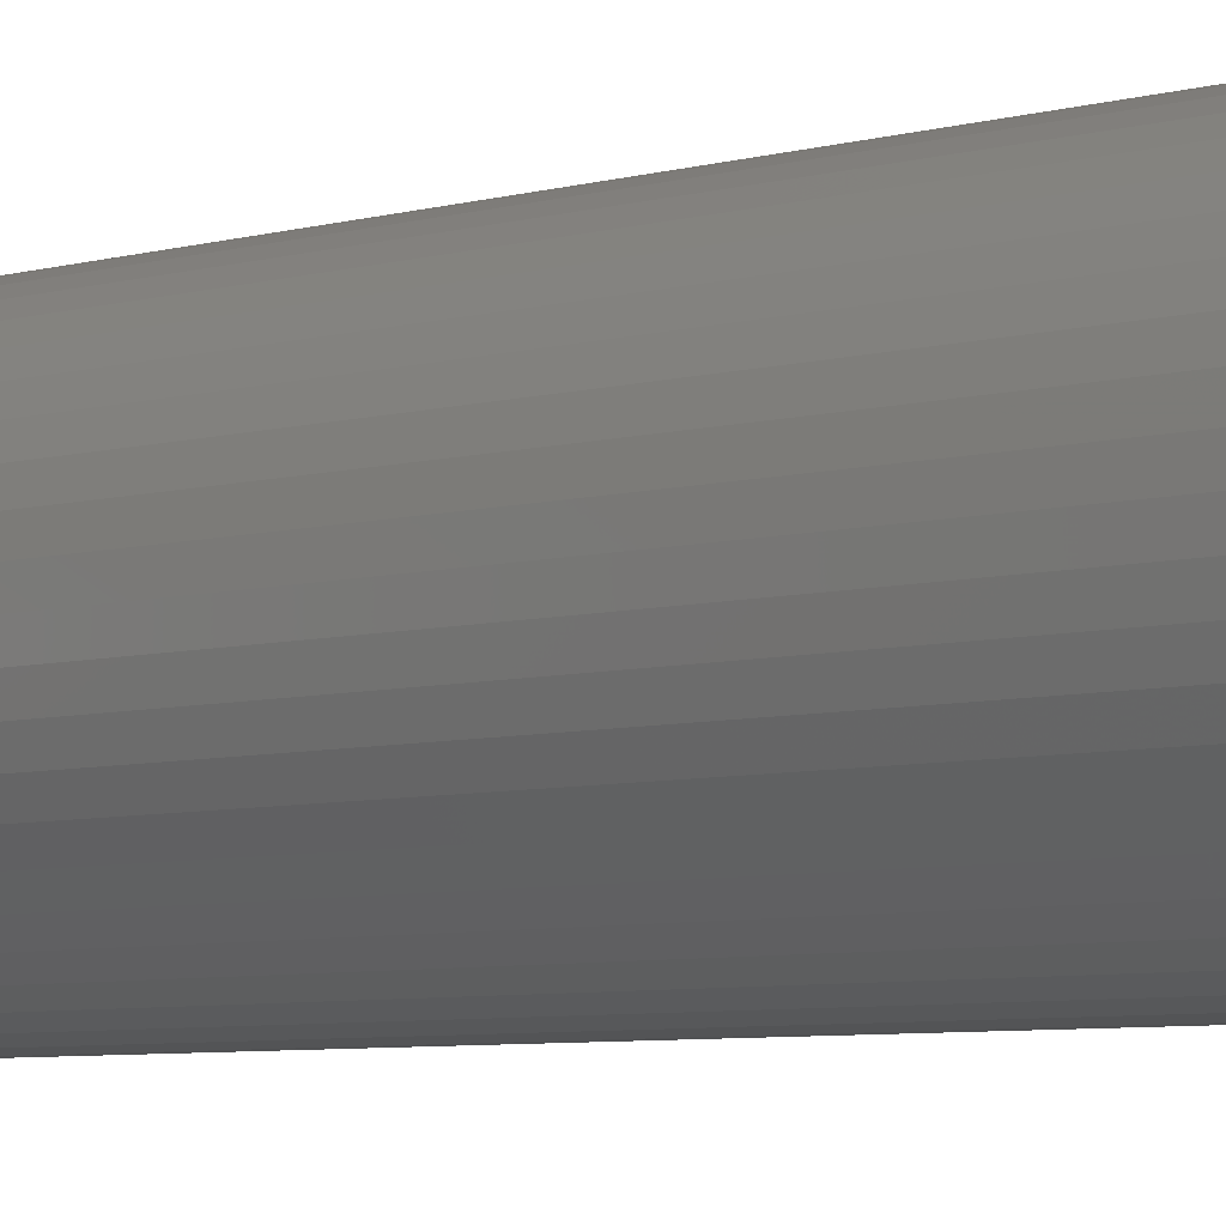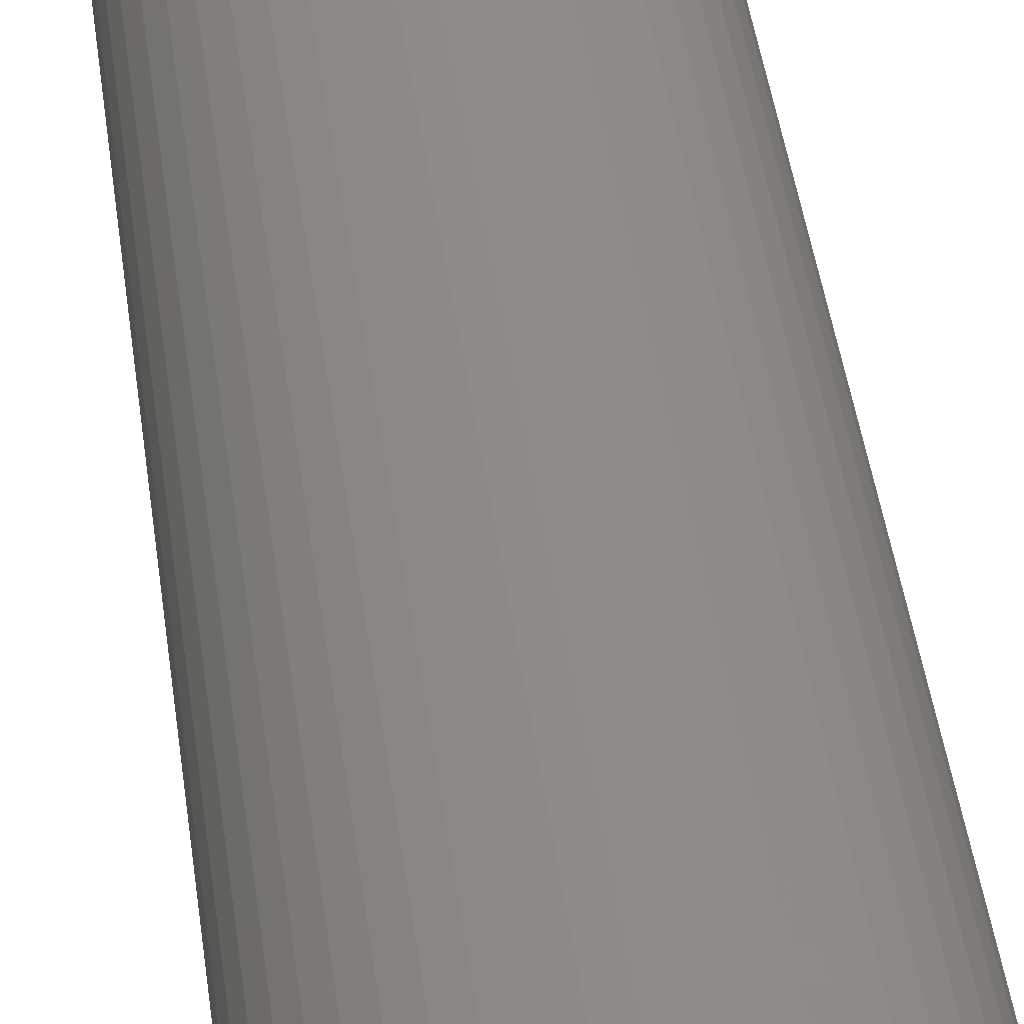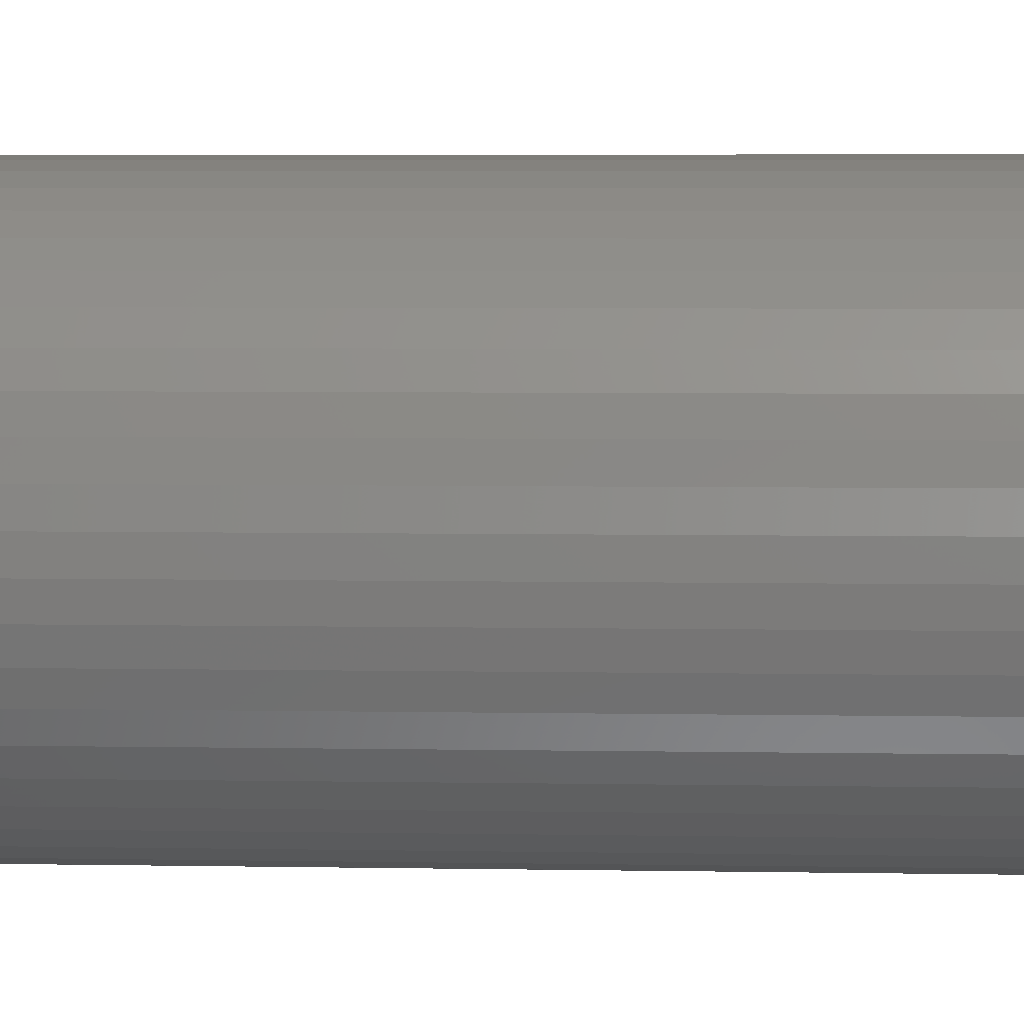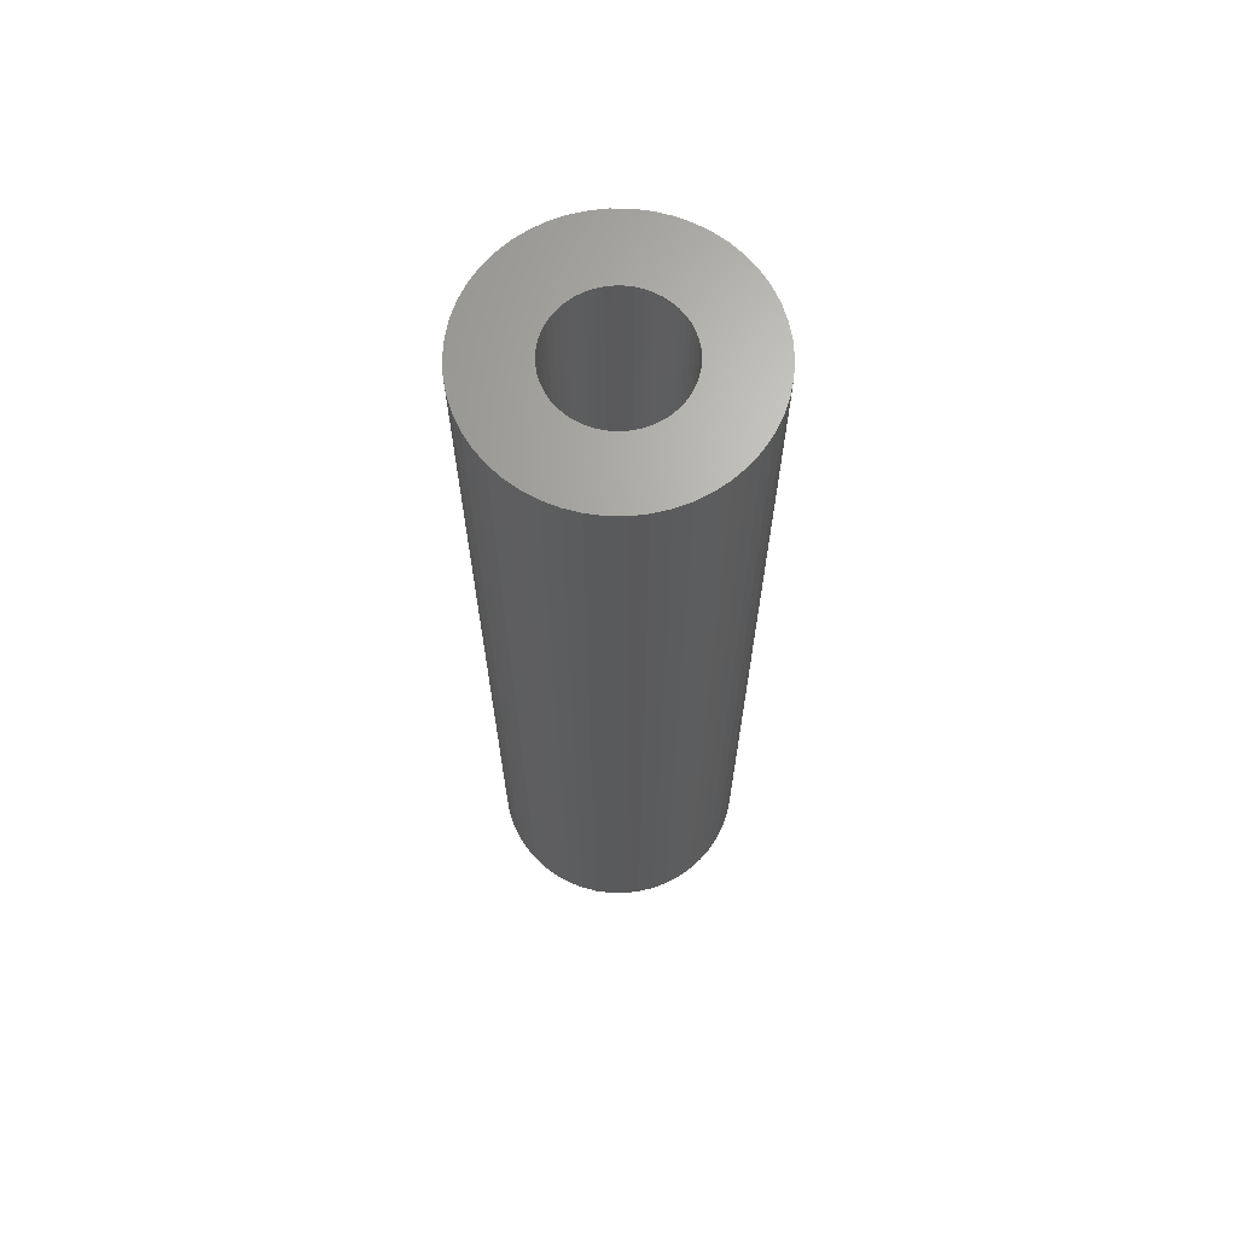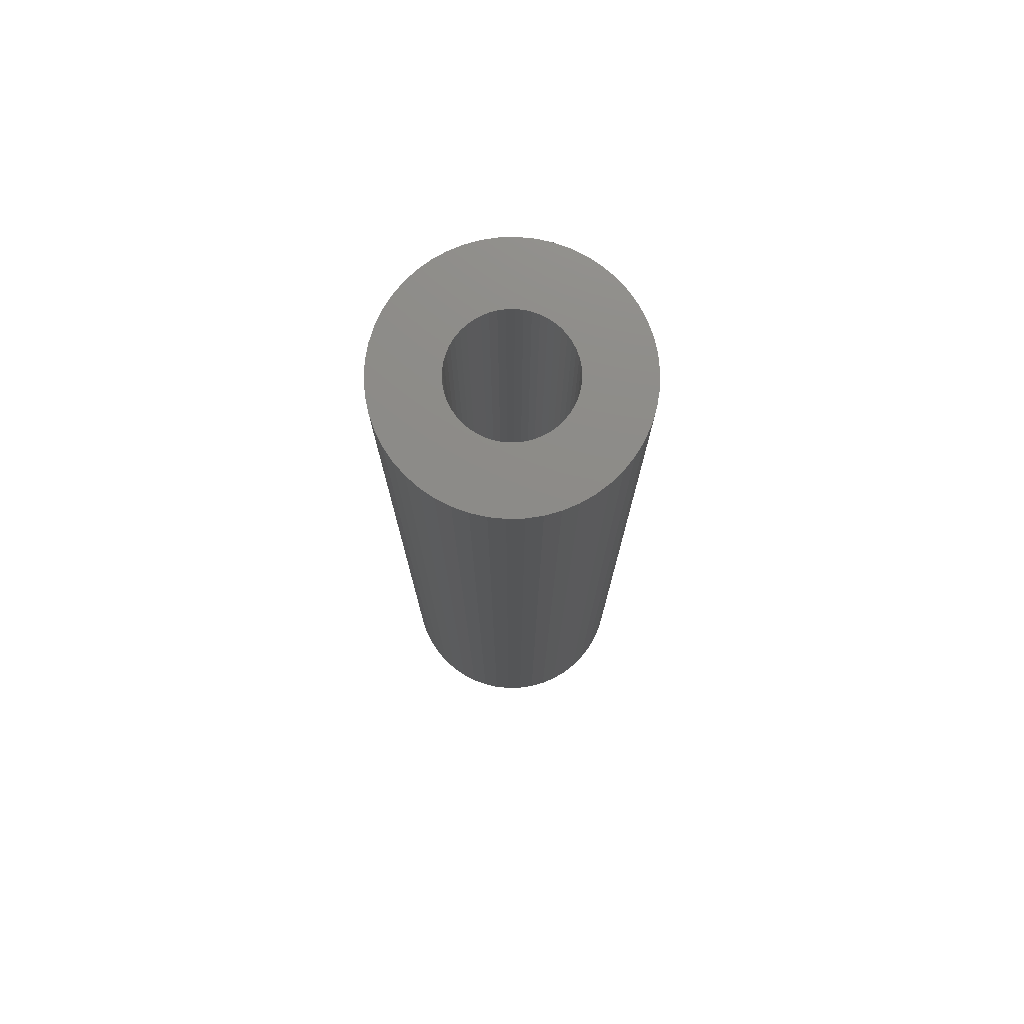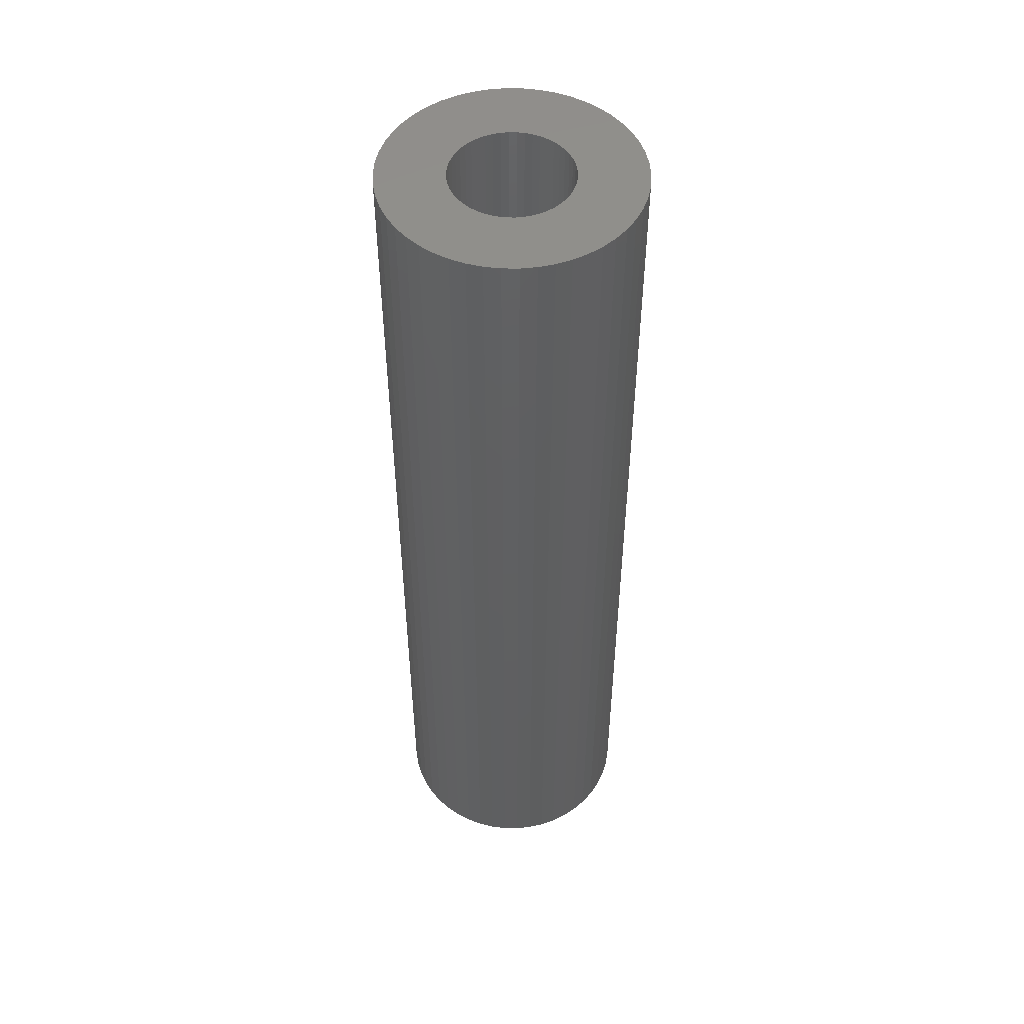
<metadata>
{"format":"stl","ext":"stl","renderer":"f3d","projection":"perspective","resolution":1024,"background":"white","views":[{"elev":-5.2,"azim":-44.7,"up":"+Y"},{"elev":41.6,"azim":-7.2,"up":"+Y"},{"elev":3.3,"azim":95.0,"up":"+Y"},{"elev":67.0,"azim":137.4,"up":"+Z"},{"elev":75.9,"azim":-37.4,"up":"+Z"},{"elev":50.2,"azim":-78.6,"up":"+Z"}]}
</metadata>
<code>
# stl→obj: 200 verts, 400 faces
v 9.5 0 36
v 9.425 1.191 -36
v 9.425 1.191 36
v 9.5 0 -36
v -9.5 0 -36
v -9.425 1.191 36
v -9.425 1.191 -36
v -9.5 0 36
v 0.5965 9.481 -36
v -0.5965 9.481 36
v 0.5965 9.481 36
v -0.5965 9.481 -36
v 6.925 6.503 -36
v 6.056 7.32 36
v 6.925 6.503 36
v 6.056 7.32 -36
v -6.056 7.32 -36
v -6.925 6.503 36
v -6.056 7.32 36
v -6.925 6.503 -36
v -2.936 9.035 -36
v -4.045 8.596 36
v -2.936 9.035 36
v -4.045 8.596 -36
v 8.833 3.497 36
v 8.325 4.577 -36
v 8.325 4.577 36
v 8.833 3.497 -36
v 9.202 2.363 -36
v 9.202 2.363 36
v 7.686 5.584 -36
v 7.686 5.584 36
v 4.045 8.596 -36
v 2.936 9.035 36
v 4.045 8.596 36
v 2.936 9.035 -36
v 5.09 8.021 36
v 5.09 8.021 -36
v -8.325 4.577 -36
v -7.686 5.584 36
v -7.686 5.584 -36
v -8.325 4.577 36
v -9.202 2.363 -36
v -8.833 3.497 36
v -8.833 3.497 -36
v -9.202 2.363 36
v -5.09 8.021 -36
v -5.09 8.021 36
v -1.78 9.332 36
v -1.78 9.332 -36
v 9.425 -1.191 36
v 9.425 -1.191 -36
v -2.936 -9.035 -36
v -1.78 -9.332 36
v -2.936 -9.035 36
v -1.78 -9.332 -36
v 0.5965 -9.481 -36
v 1.78 -9.332 36
v 0.5965 -9.481 36
v 1.78 -9.332 -36
v 1.78 9.332 36
v 1.78 9.332 -36
v 8.833 -3.497 36
v 9.202 -2.363 -36
v 9.202 -2.363 36
v 8.833 -3.497 -36
v -8.833 -3.497 -36
v -9.202 -2.363 36
v -9.202 -2.363 -36
v -8.833 -3.497 36
v 2.936 -9.035 -36
v 4.045 -8.596 36
v 2.936 -9.035 36
v 4.045 -8.596 -36
v 4.5 0 36
v 4.465 0.564 36
v 4.359 1.119 36
v 4.465 -0.564 36
v 4.184 1.657 36
v 3.943 2.168 36
v 4.359 -1.119 36
v 3.641 2.645 36
v 3.28 3.08 36
v 4.184 -1.657 36
v 2.868 3.467 36
v 8.325 -4.577 36
v 3.943 -2.168 36
v 2.411 3.799 36
v 1.916 4.072 36
v 1.391 4.28 36
v 0.8432 4.42 36
v 0.2826 4.491 36
v -0.2826 4.491 36
v -0.8432 4.42 36
v -1.391 4.28 36
v -1.916 4.072 36
v -2.411 3.799 36
v -2.868 3.467 36
v -3.28 3.08 36
v -3.641 2.645 36
v -3.943 2.168 36
v 7.686 -5.584 36
v 3.641 -2.645 36
v 6.925 -6.503 36
v 3.28 -3.08 36
v 6.056 -7.32 36
v 2.868 -3.467 36
v 5.09 -8.021 36
v 2.411 -3.799 36
v 1.916 -4.072 36
v 1.391 -4.28 36
v 0.8432 -4.42 36
v 0.2826 -4.491 36
v -0.2826 -4.491 36
v -0.5965 -9.481 36
v -0.8432 -4.42 36
v -1.391 -4.28 36
v -1.916 -4.072 36
v -4.045 -8.596 36
v -2.411 -3.799 36
v -5.09 -8.021 36
v -2.868 -3.467 36
v -6.056 -7.32 36
v -3.28 -3.08 36
v -6.925 -6.503 36
v -3.641 -2.645 36
v -7.686 -5.584 36
v -3.943 -2.168 36
v -8.325 -4.577 36
v -4.184 -1.657 36
v -4.359 -1.119 36
v -4.465 -0.564 36
v -9.425 -1.191 36
v -4.5 0 36
v -4.184 1.657 36
v -4.359 1.119 36
v -4.465 0.564 36
v 6.056 -7.32 -36
v 6.925 -6.503 -36
v 8.325 -4.577 -36
v 7.686 -5.584 -36
v -0.5965 -9.481 -36
v -4.045 -8.596 -36
v -6.925 -6.503 -36
v -7.686 -5.584 -36
v -9.425 -1.191 -36
v 5.09 -8.021 -36
v -6.056 -7.32 -36
v -5.09 -8.021 -36
v -8.325 -4.577 -36
v 4.5 0 -36
v 4.465 -0.564 -36
v 4.359 -1.119 -36
v 4.465 0.564 -36
v 4.184 -1.657 -36
v 3.943 -2.168 -36
v 4.359 1.119 -36
v 3.641 -2.645 -36
v 3.28 -3.08 -36
v 4.184 1.657 -36
v 2.868 -3.467 -36
v 3.943 2.168 -36
v 2.411 -3.799 -36
v 1.916 -4.072 -36
v 1.391 -4.28 -36
v 0.8432 -4.42 -36
v 0.2826 -4.491 -36
v -0.2826 -4.491 -36
v -0.8432 -4.42 -36
v -1.391 -4.28 -36
v -1.916 -4.072 -36
v -2.411 -3.799 -36
v -2.868 -3.467 -36
v -3.28 -3.08 -36
v -3.641 -2.645 -36
v -3.943 -2.168 -36
v 3.641 2.645 -36
v 3.28 3.08 -36
v 2.868 3.467 -36
v 2.411 3.799 -36
v 1.916 4.072 -36
v 1.391 4.28 -36
v 0.8432 4.42 -36
v 0.2826 4.491 -36
v -0.2826 4.491 -36
v -0.8432 4.42 -36
v -1.391 4.28 -36
v -1.916 4.072 -36
v -2.411 3.799 -36
v -2.868 3.467 -36
v -3.28 3.08 -36
v -3.641 2.645 -36
v -3.943 2.168 -36
v -4.184 1.657 -36
v -4.359 1.119 -36
v -4.465 0.564 -36
v -4.5 0 -36
v -4.184 -1.657 -36
v -4.359 -1.119 -36
v -4.465 -0.564 -36
f 1 2 3
f 2 1 4
f 5 6 7
f 6 5 8
f 9 10 11
f 10 9 12
f 13 14 15
f 14 13 16
f 17 18 19
f 18 17 20
f 21 22 23
f 22 21 24
f 25 26 27
f 26 25 28
f 3 29 30
f 29 3 2
f 27 31 32
f 31 27 26
f 33 34 35
f 34 33 36
f 16 37 14
f 37 16 38
f 39 40 41
f 40 39 42
f 41 18 20
f 18 41 40
f 43 44 45
f 44 43 46
f 47 19 48
f 19 47 17
f 12 49 10
f 49 12 50
f 51 4 1
f 4 51 52
f 53 54 55
f 54 53 56
f 57 58 59
f 58 57 60
f 30 28 25
f 28 30 29
f 32 13 15
f 13 32 31
f 36 61 34
f 61 36 62
f 62 11 61
f 11 62 9
f 38 35 37
f 35 38 33
f 45 42 39
f 42 45 44
f 50 23 49
f 23 50 21
f 63 64 65
f 64 63 66
f 65 52 51
f 52 65 64
f 67 68 69
f 68 67 70
f 71 72 73
f 72 71 74
f 60 73 58
f 73 60 71
f 75 1 3
f 76 3 30
f 1 75 51
f 77 30 25
f 78 51 75
f 79 25 27
f 51 78 65
f 80 27 32
f 81 65 78
f 82 32 15
f 65 81 63
f 83 15 14
f 84 63 81
f 85 14 37
f 63 84 86
f 87 86 84
f 3 76 75
f 30 77 76
f 25 79 77
f 88 37 35
f 27 80 79
f 32 82 80
f 15 83 82
f 89 35 34
f 14 85 83
f 37 88 85
f 35 89 88
f 90 34 61
f 34 90 89
f 61 91 90
f 11 91 61
f 11 92 91
f 11 93 92
f 10 93 11
f 10 94 93
f 49 94 10
f 94 49 95
f 23 95 49
f 95 23 96
f 22 96 23
f 96 22 97
f 48 97 22
f 97 48 98
f 19 98 48
f 98 19 99
f 18 99 19
f 99 18 100
f 40 100 18
f 100 40 101
f 42 101 40
f 86 87 102
f 103 102 87
f 102 103 104
f 105 104 103
f 104 105 106
f 107 106 105
f 106 107 108
f 109 108 107
f 108 109 72
f 110 72 109
f 72 110 73
f 111 73 110
f 73 111 58
f 112 58 111
f 112 59 58
f 113 59 112
f 114 59 113
f 114 115 59
f 116 115 114
f 54 116 117
f 116 54 115
f 55 117 118
f 119 118 120
f 121 120 122
f 117 55 54
f 123 122 124
f 125 124 126
f 127 126 128
f 118 119 55
f 129 128 130
f 70 130 131
f 68 131 132
f 133 132 134
f 101 42 135
f 120 121 119
f 44 135 42
f 122 123 121
f 135 44 136
f 124 125 123
f 46 136 44
f 126 127 125
f 136 46 137
f 128 129 127
f 6 137 46
f 130 70 129
f 137 6 134
f 131 68 70
f 8 134 6
f 132 133 68
f 134 8 133
f 7 46 43
f 46 7 6
f 24 48 22
f 48 24 47
f 138 104 106
f 104 138 139
f 102 140 86
f 140 102 141
f 142 59 115
f 59 142 57
f 143 55 119
f 55 143 53
f 144 127 145
f 127 144 125
f 146 8 5
f 8 146 133
f 74 108 72
f 108 74 147
f 86 66 63
f 66 86 140
f 56 115 54
f 115 56 142
f 148 121 123
f 121 148 149
f 144 123 125
f 123 144 148
f 150 70 67
f 70 150 129
f 151 4 52
f 152 52 64
f 4 151 2
f 153 64 66
f 154 2 151
f 155 66 140
f 2 154 29
f 156 140 141
f 157 29 154
f 158 141 139
f 29 157 28
f 159 139 138
f 160 28 157
f 161 138 147
f 28 160 26
f 162 26 160
f 52 152 151
f 64 153 152
f 66 155 153
f 163 147 74
f 140 156 155
f 141 158 156
f 139 159 158
f 164 74 71
f 138 161 159
f 147 163 161
f 74 164 163
f 165 71 60
f 71 165 164
f 60 166 165
f 57 166 60
f 57 167 166
f 57 168 167
f 142 168 57
f 142 169 168
f 56 169 142
f 169 56 170
f 53 170 56
f 170 53 171
f 143 171 53
f 171 143 172
f 149 172 143
f 172 149 173
f 148 173 149
f 173 148 174
f 144 174 148
f 174 144 175
f 145 175 144
f 175 145 176
f 150 176 145
f 26 162 31
f 177 31 162
f 31 177 13
f 178 13 177
f 13 178 16
f 179 16 178
f 16 179 38
f 180 38 179
f 38 180 33
f 181 33 180
f 33 181 36
f 182 36 181
f 36 182 62
f 183 62 182
f 183 9 62
f 184 9 183
f 185 9 184
f 185 12 9
f 186 12 185
f 50 186 187
f 186 50 12
f 21 187 188
f 24 188 189
f 47 189 190
f 187 21 50
f 17 190 191
f 20 191 192
f 41 192 193
f 188 24 21
f 39 193 194
f 45 194 195
f 43 195 196
f 7 196 197
f 176 150 198
f 189 47 24
f 67 198 150
f 190 17 47
f 198 67 199
f 191 20 17
f 69 199 67
f 192 41 20
f 199 69 200
f 193 39 41
f 146 200 69
f 194 45 39
f 200 146 197
f 195 43 45
f 5 197 146
f 196 7 43
f 197 5 7
f 69 133 146
f 133 69 68
f 147 106 108
f 106 147 138
f 104 141 102
f 141 104 139
f 149 119 121
f 119 149 143
f 145 129 150
f 129 145 127
f 136 194 135
f 194 136 195
f 162 82 177
f 82 162 80
f 182 89 90
f 89 182 181
f 188 95 96
f 95 188 187
f 135 193 101
f 193 135 194
f 153 78 152
f 78 153 81
f 179 83 85
f 83 179 178
f 184 91 92
f 91 184 183
f 180 85 88
f 85 180 179
f 137 195 136
f 195 137 196
f 100 191 99
f 191 100 192
f 189 96 97
f 96 189 188
f 187 94 95
f 94 187 186
f 151 76 154
f 76 151 75
f 155 81 153
f 81 155 84
f 173 124 122
f 124 173 174
f 128 198 130
f 198 128 176
f 166 113 112
f 113 166 167
f 161 109 107
f 109 161 163
f 177 83 178
f 83 177 82
f 185 92 93
f 92 185 184
f 183 90 91
f 90 183 182
f 181 88 89
f 88 181 180
f 134 196 137
f 196 134 197
f 101 192 100
f 192 101 193
f 186 93 94
f 93 186 185
f 190 97 98
f 97 190 189
f 191 98 99
f 98 191 190
f 152 75 151
f 75 152 78
f 158 87 156
f 87 158 103
f 126 176 128
f 176 126 175
f 165 112 111
f 112 165 166
f 160 80 162
f 80 160 79
f 157 79 160
f 79 157 77
f 154 77 157
f 77 154 76
f 156 84 155
f 84 156 87
f 170 118 117
f 118 170 171
f 169 117 116
f 117 169 170
f 168 116 114
f 116 168 169
f 132 197 134
f 197 132 200
f 130 199 131
f 199 130 198
f 124 175 126
f 175 124 174
f 163 110 109
f 110 163 164
f 159 103 158
f 103 159 105
f 167 114 113
f 114 167 168
f 171 120 118
f 120 171 172
f 131 200 132
f 200 131 199
f 164 111 110
f 111 164 165
f 159 107 105
f 107 159 161
f 172 122 120
f 122 172 173

</code>
